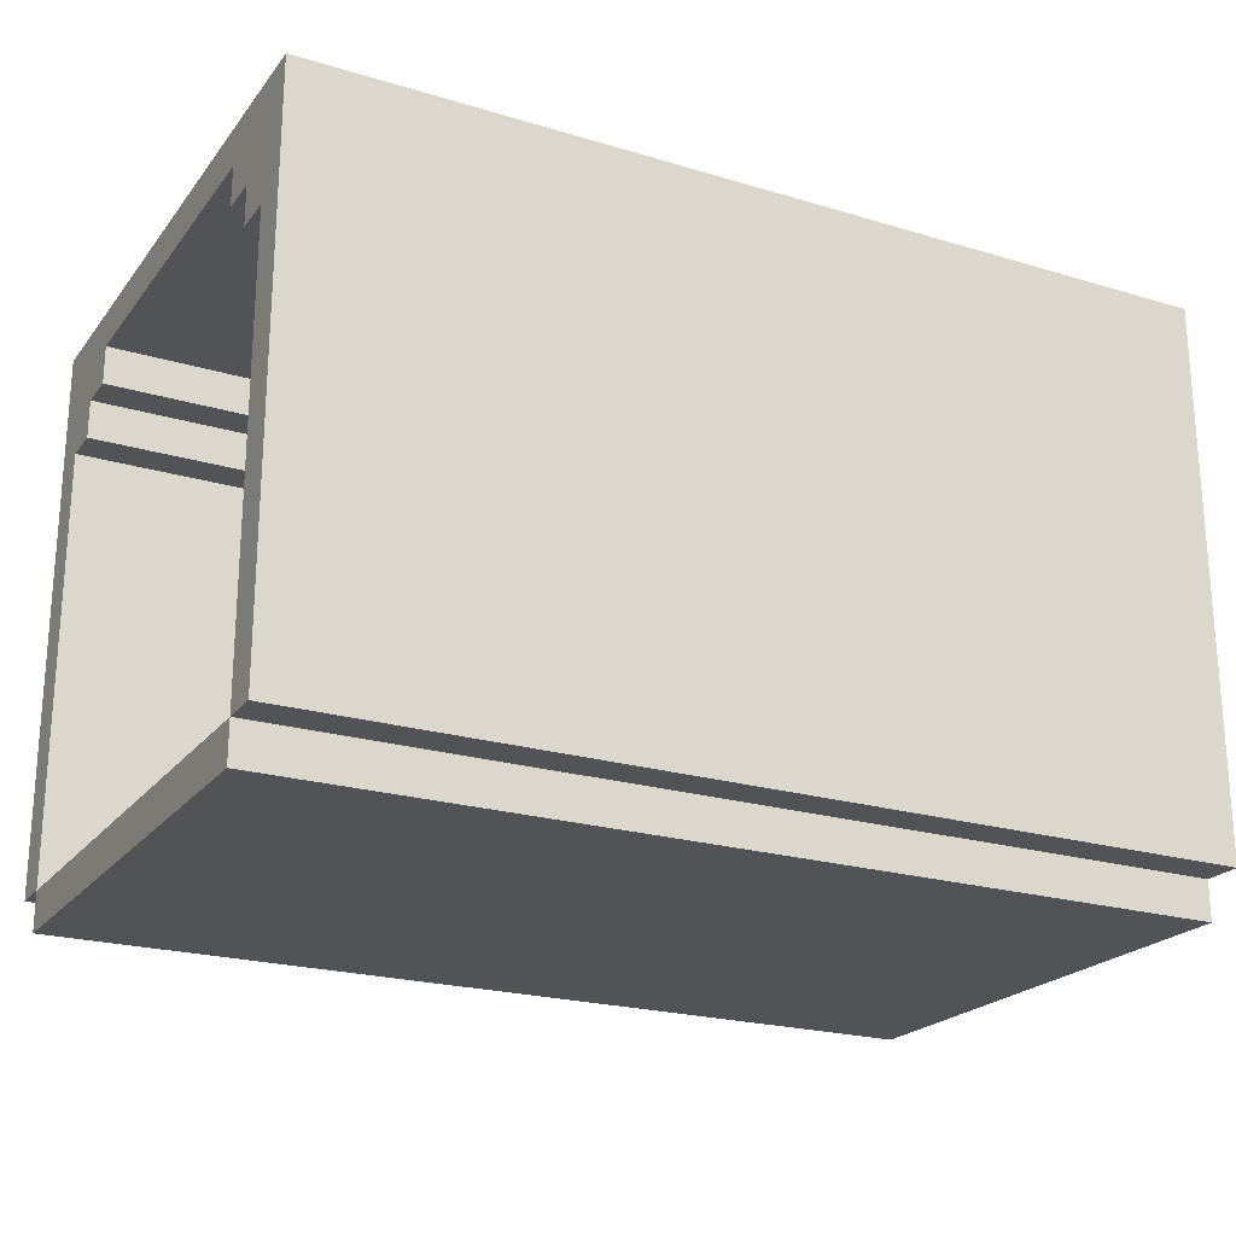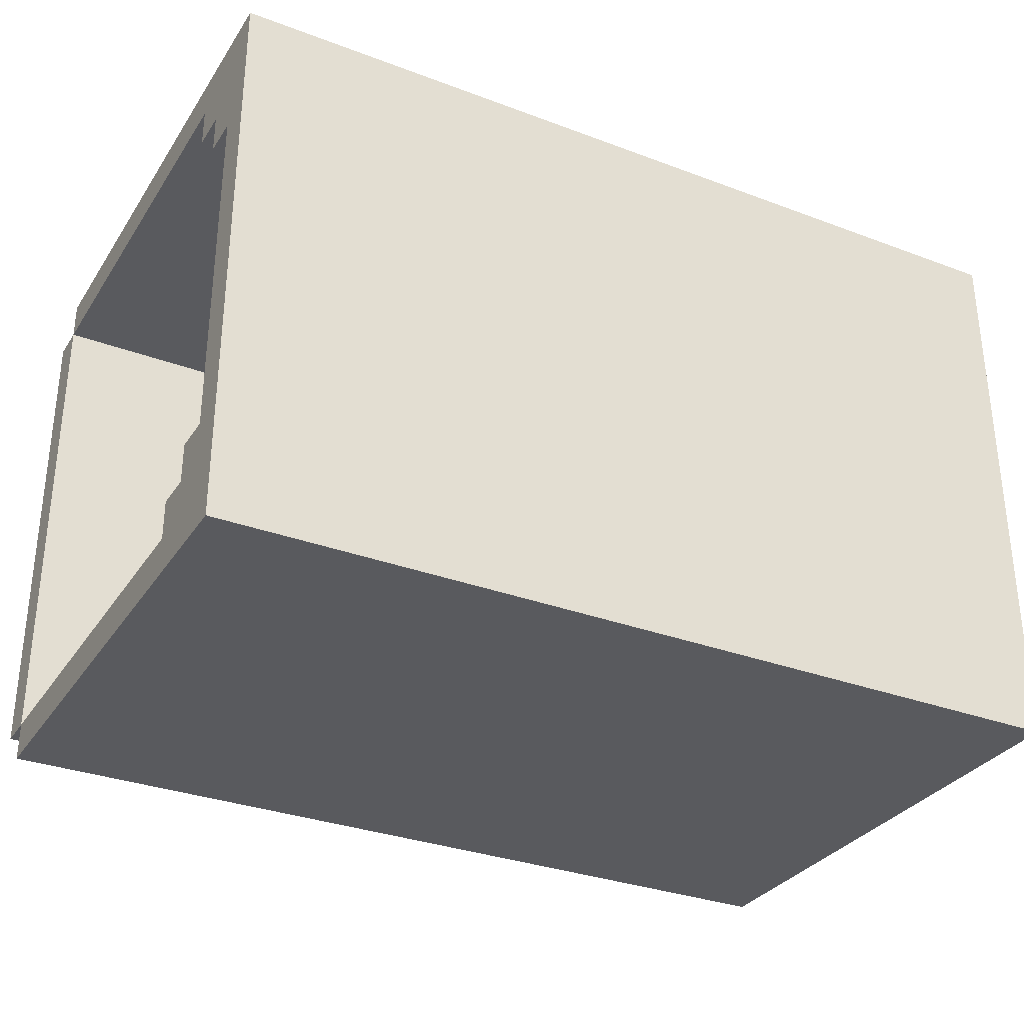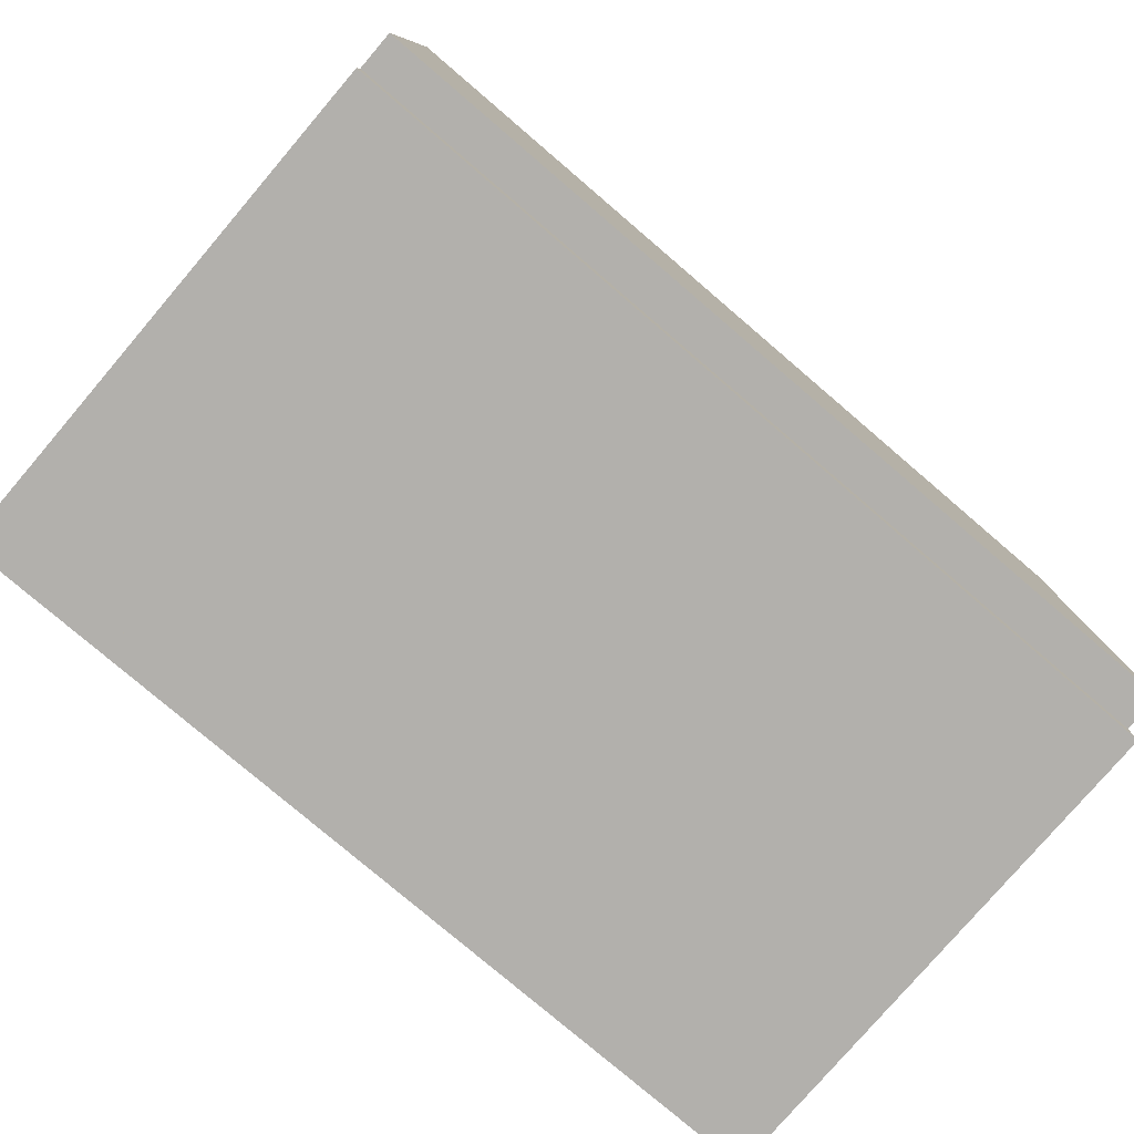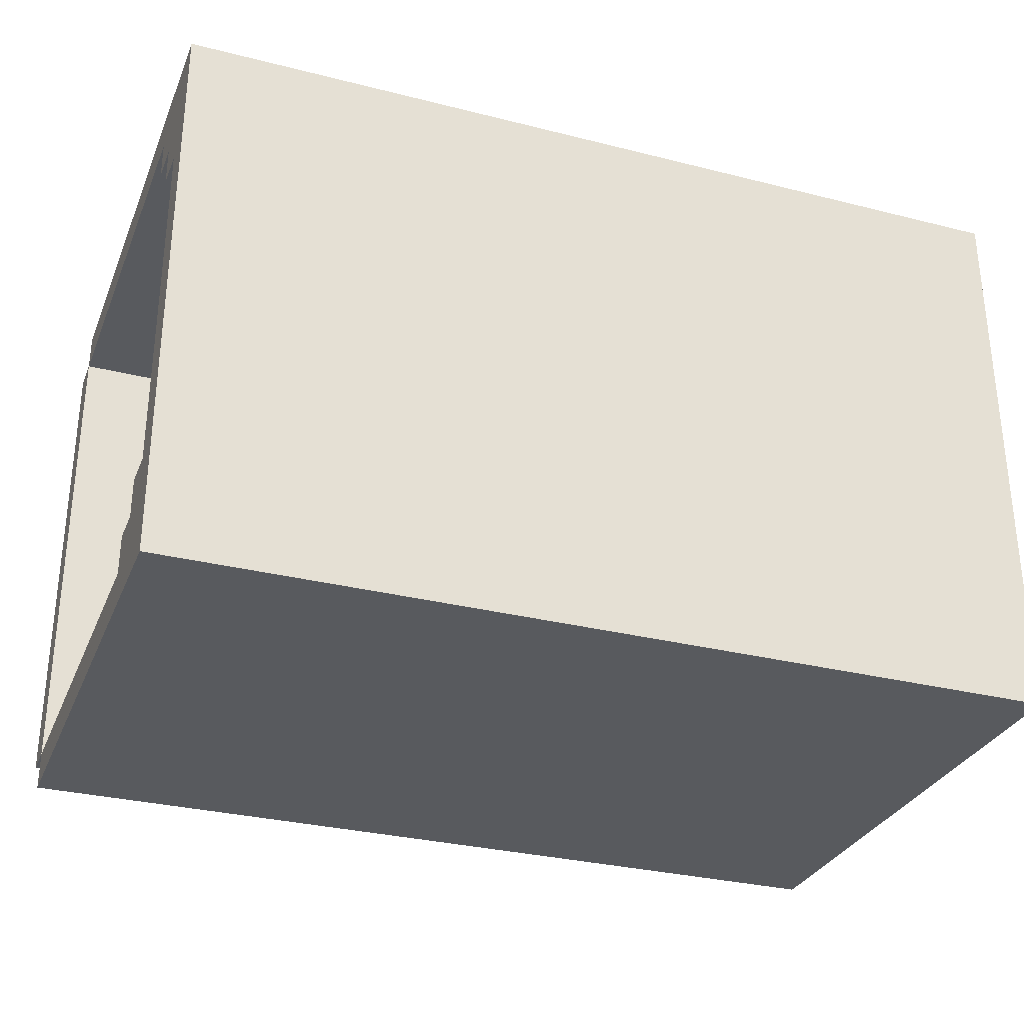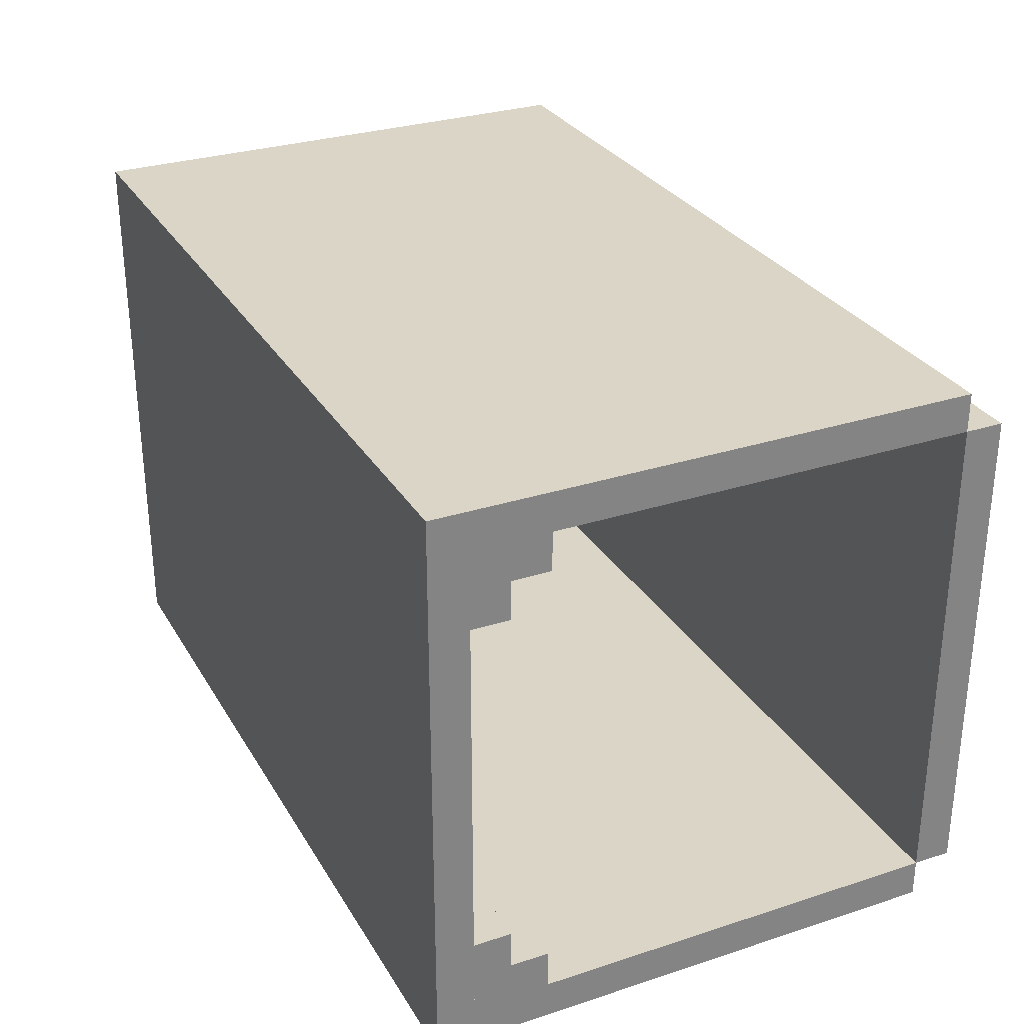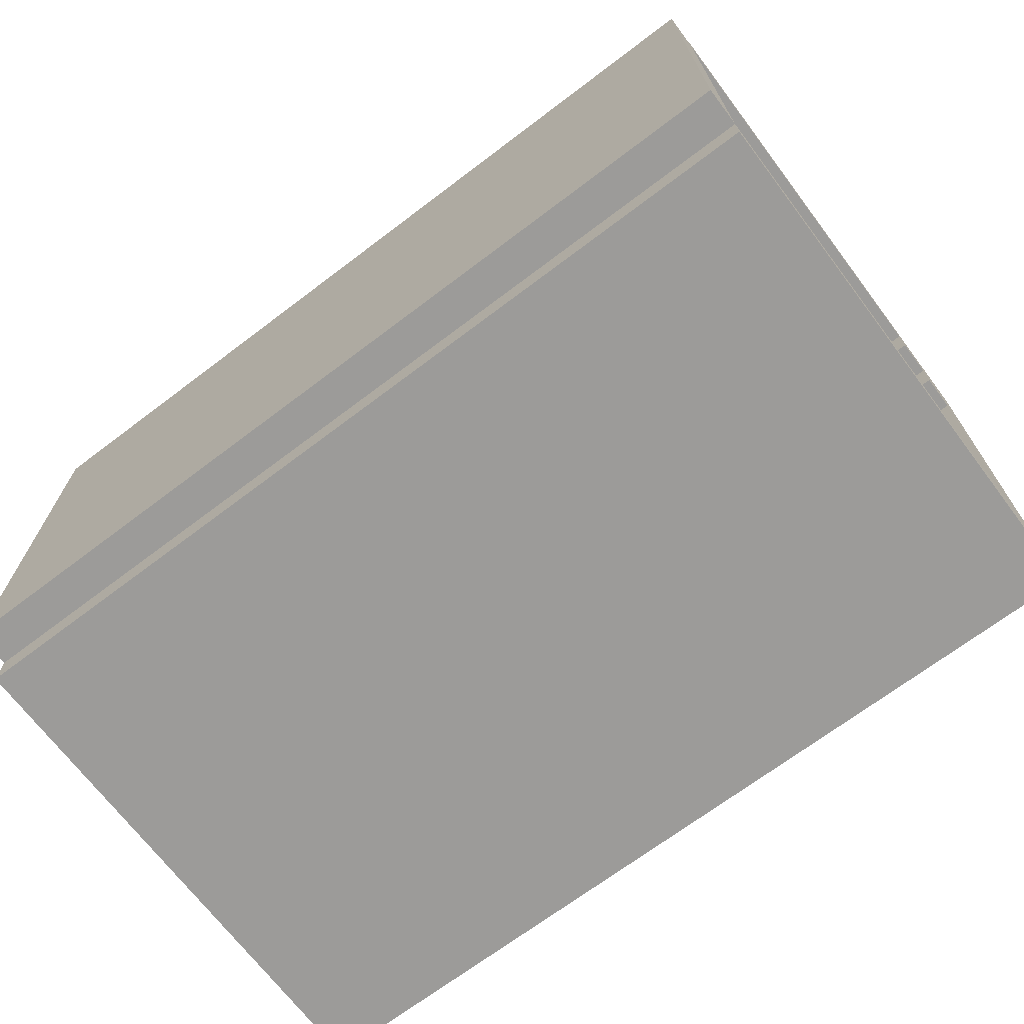
<metadata>
{"format":"obj","ext":"obj","renderer":"f3d","projection":"perspective","resolution":1024,"background":"white","views":[{"elev":-22.2,"azim":152.5,"up":"+Y"},{"elev":-31.7,"azim":152.1,"up":"+Z"},{"elev":-78.8,"azim":-40.5,"up":"+Y"},{"elev":-30.6,"azim":160.0,"up":"+Z"},{"elev":29.6,"azim":-115.5,"up":"+Z"},{"elev":-69.8,"azim":37.1,"up":"+Z"}]}
</metadata>
<code>
o model_1
v -5.75 0.5 3.75
v -5.75 7.5 3.75
v -5.75 7.5 3.25
v -5.75 0.5 3.25
v -5.75 0 3.25
v -5.75 0.5 -3.25
v -5.75 0 -3.25
v -5.75 6 3.25
v -5.75 7.5 2.75
v -5.75 6 2.75
v -5.75 6.5 2.75
v -5.75 7.5 2.25
v -5.75 6.5 2.25
v -5.75 7 2.25
v -5.75 7.5 -3.75
v -5.75 7 -3.75
v -5.75 6.5 -2.25
v -5.75 7 -2.25
v -5.75 6.5 -3.75
v -5.75 6 -2.75
v -5.75 6.5 -2.75
v -5.75 6 -3.75
v -5.75 6 -3.25
v -5.75 0.5 -3.75
v 5.75 0.5 3.75
v 5.75 0.5 3.25
v 5.75 7.5 3.25
v 5.75 7.5 3.75
v 5.75 0 3.25
v 5.75 0 -3.25
v 5.75 0.5 -3.25
v 5.75 6 3.25
v 5.75 6 2.75
v 5.75 7.5 2.75
v 5.75 6.5 2.75
v 5.75 6.5 2.25
v 5.75 7.5 2.25
v 5.75 7 2.25
v 5.75 7 -3.75
v 5.75 7.5 -3.75
v 5.75 6.5 -2.25
v 5.75 6.5 -3.75
v 5.75 7 -2.25
v 5.75 6 -2.75
v 5.75 6 -3.75
v 5.75 6.5 -2.75
v 5.75 0.5 -3.75
v 5.75 6 -3.25
f 5 4 6 7
f 29 30 31 26
f 5 29 26 4
f 7 6 31 30
f 5 7 30 29
f 4 26 31 6
f 1 2 3 4
f 8 3 9 10
f 11 9 12 13
f 14 12 15 16
f 17 18 16 19
f 20 21 19 22
f 6 23 22 24
f 25 26 27 28
f 32 33 34 27
f 35 36 37 34
f 38 39 40 37
f 41 42 39 43
f 44 45 42 46
f 31 47 45 48
f 1 25 28 2
f 4 8 32 26
f 10 11 35 33
f 13 14 38 36
f 17 41 43 18
f 20 44 46 21
f 6 31 48 23
f 24 15 40 47
f 1 4 26 25
f 6 24 47 31
f 8 10 33 32
f 20 23 48 44
f 11 13 36 35
f 17 21 46 41
f 2 28 40 15
f 14 18 43 38

</code>
